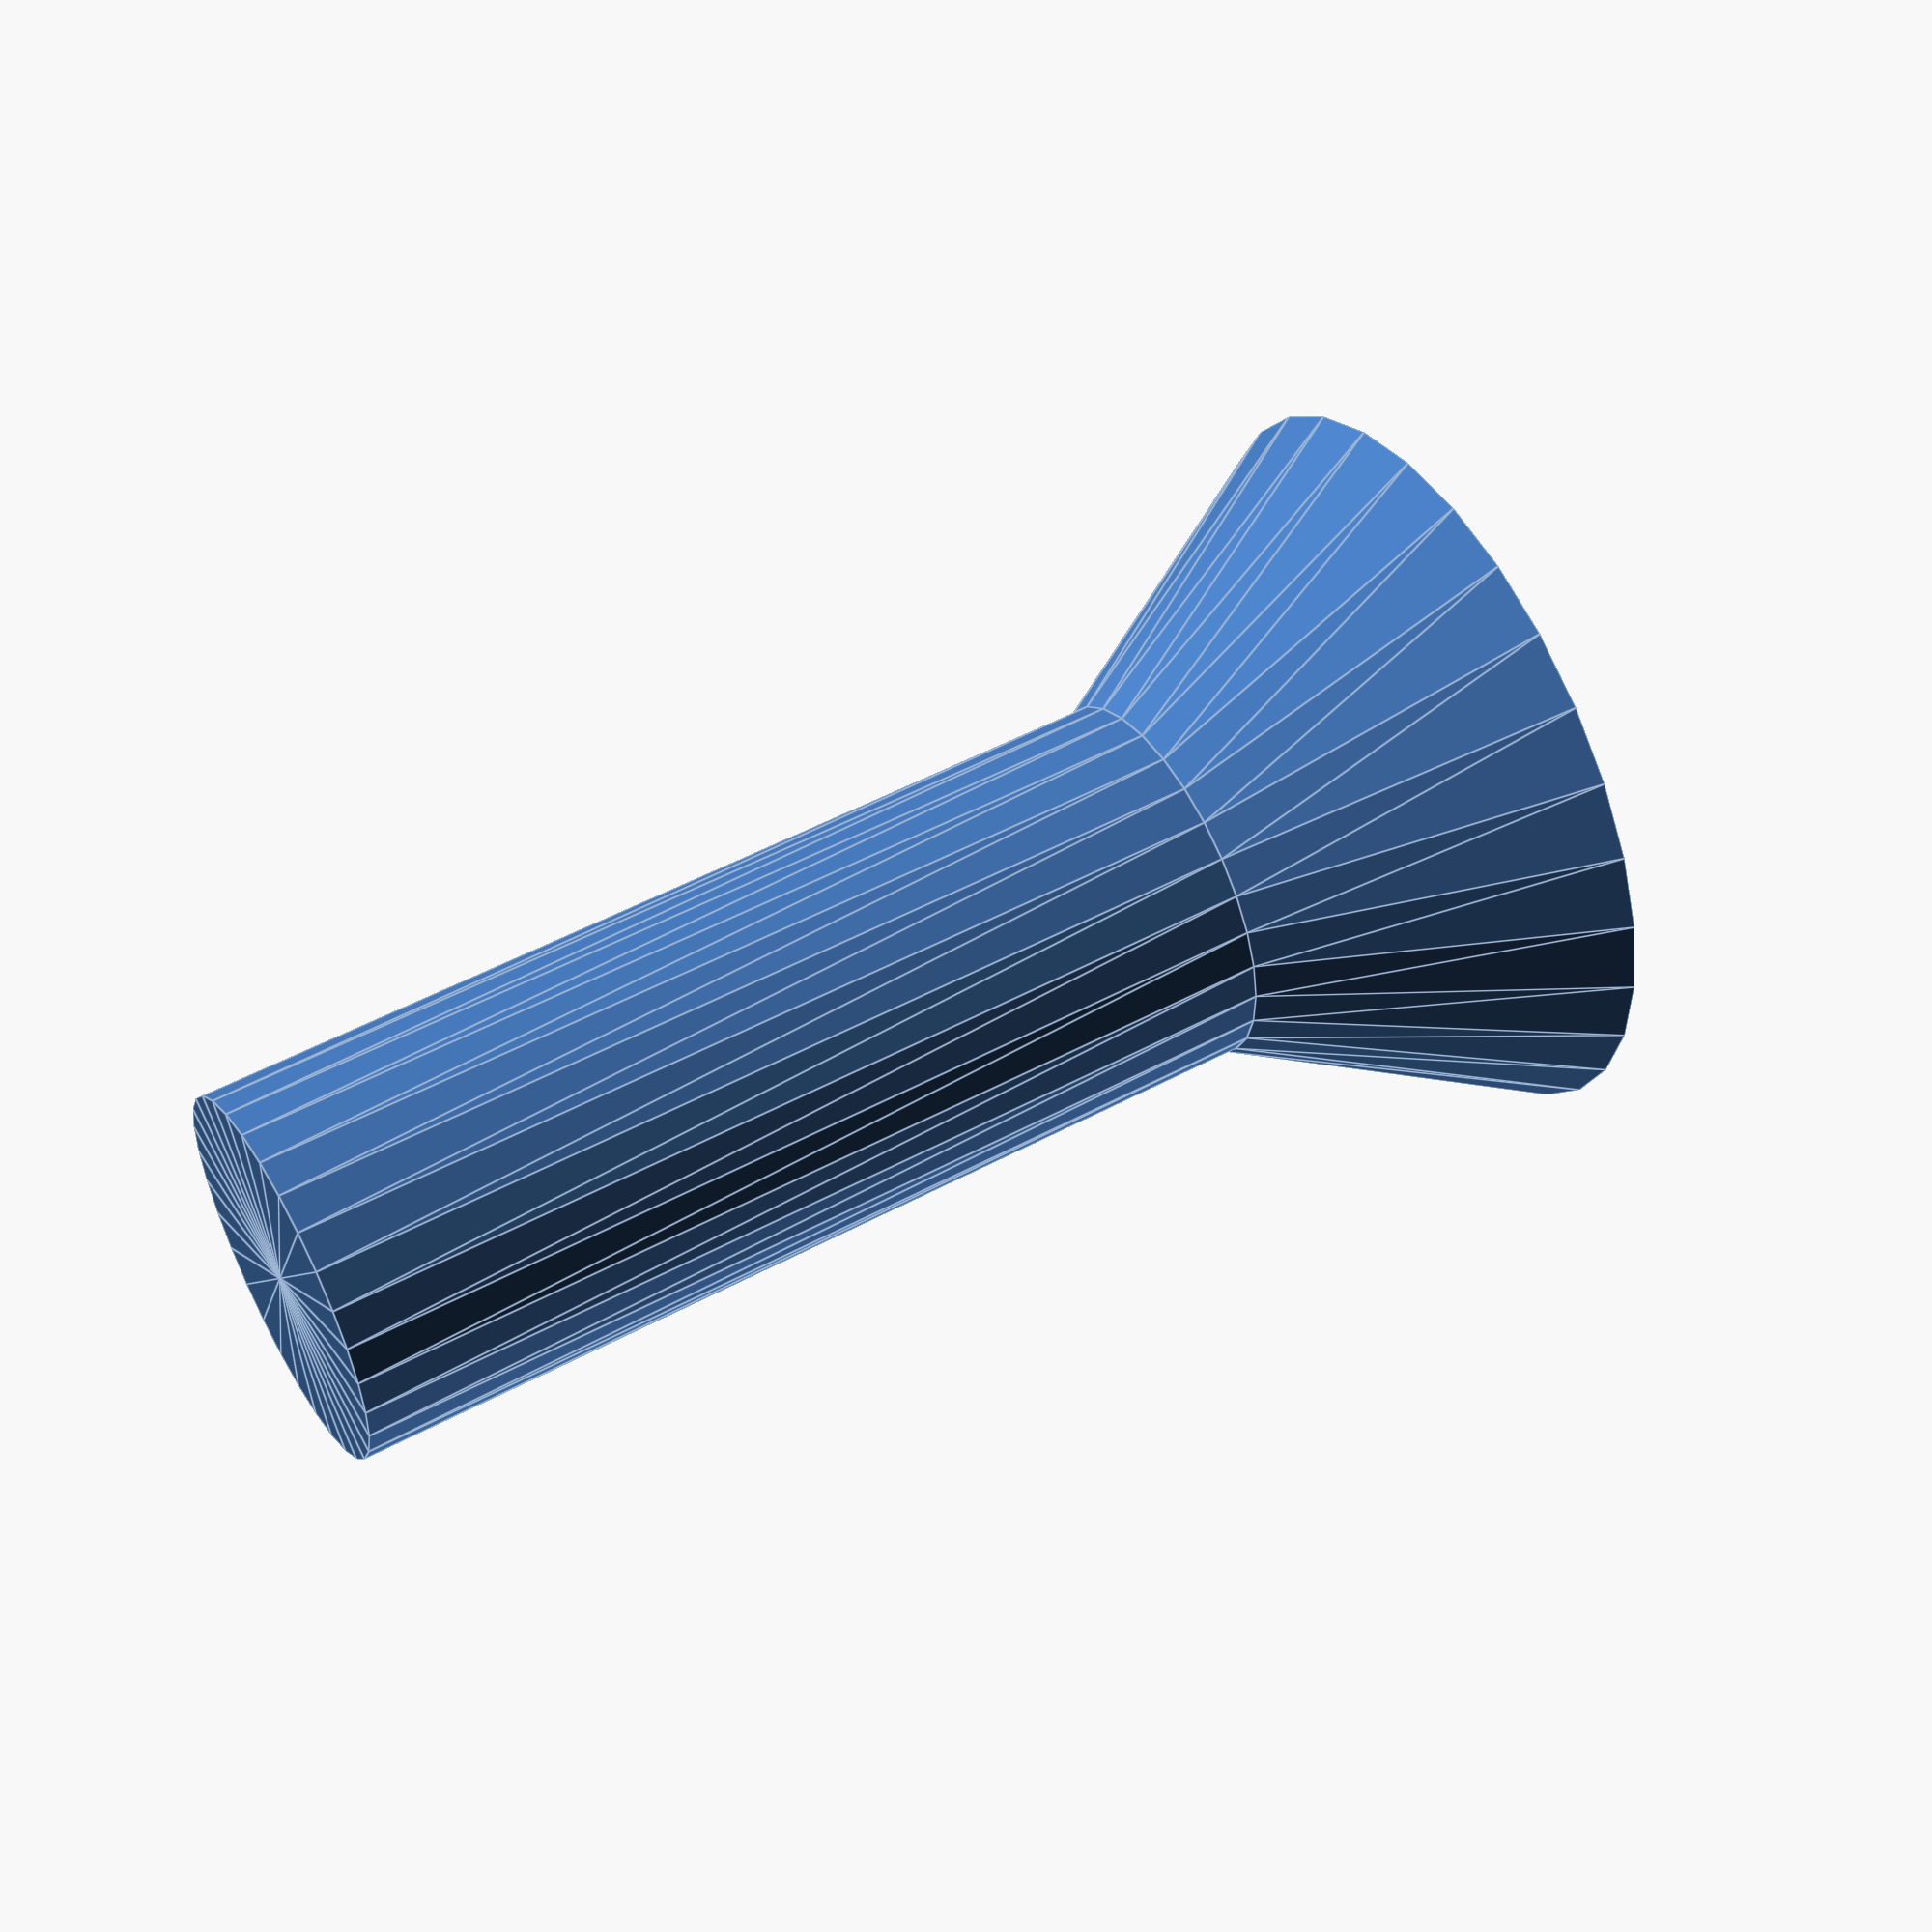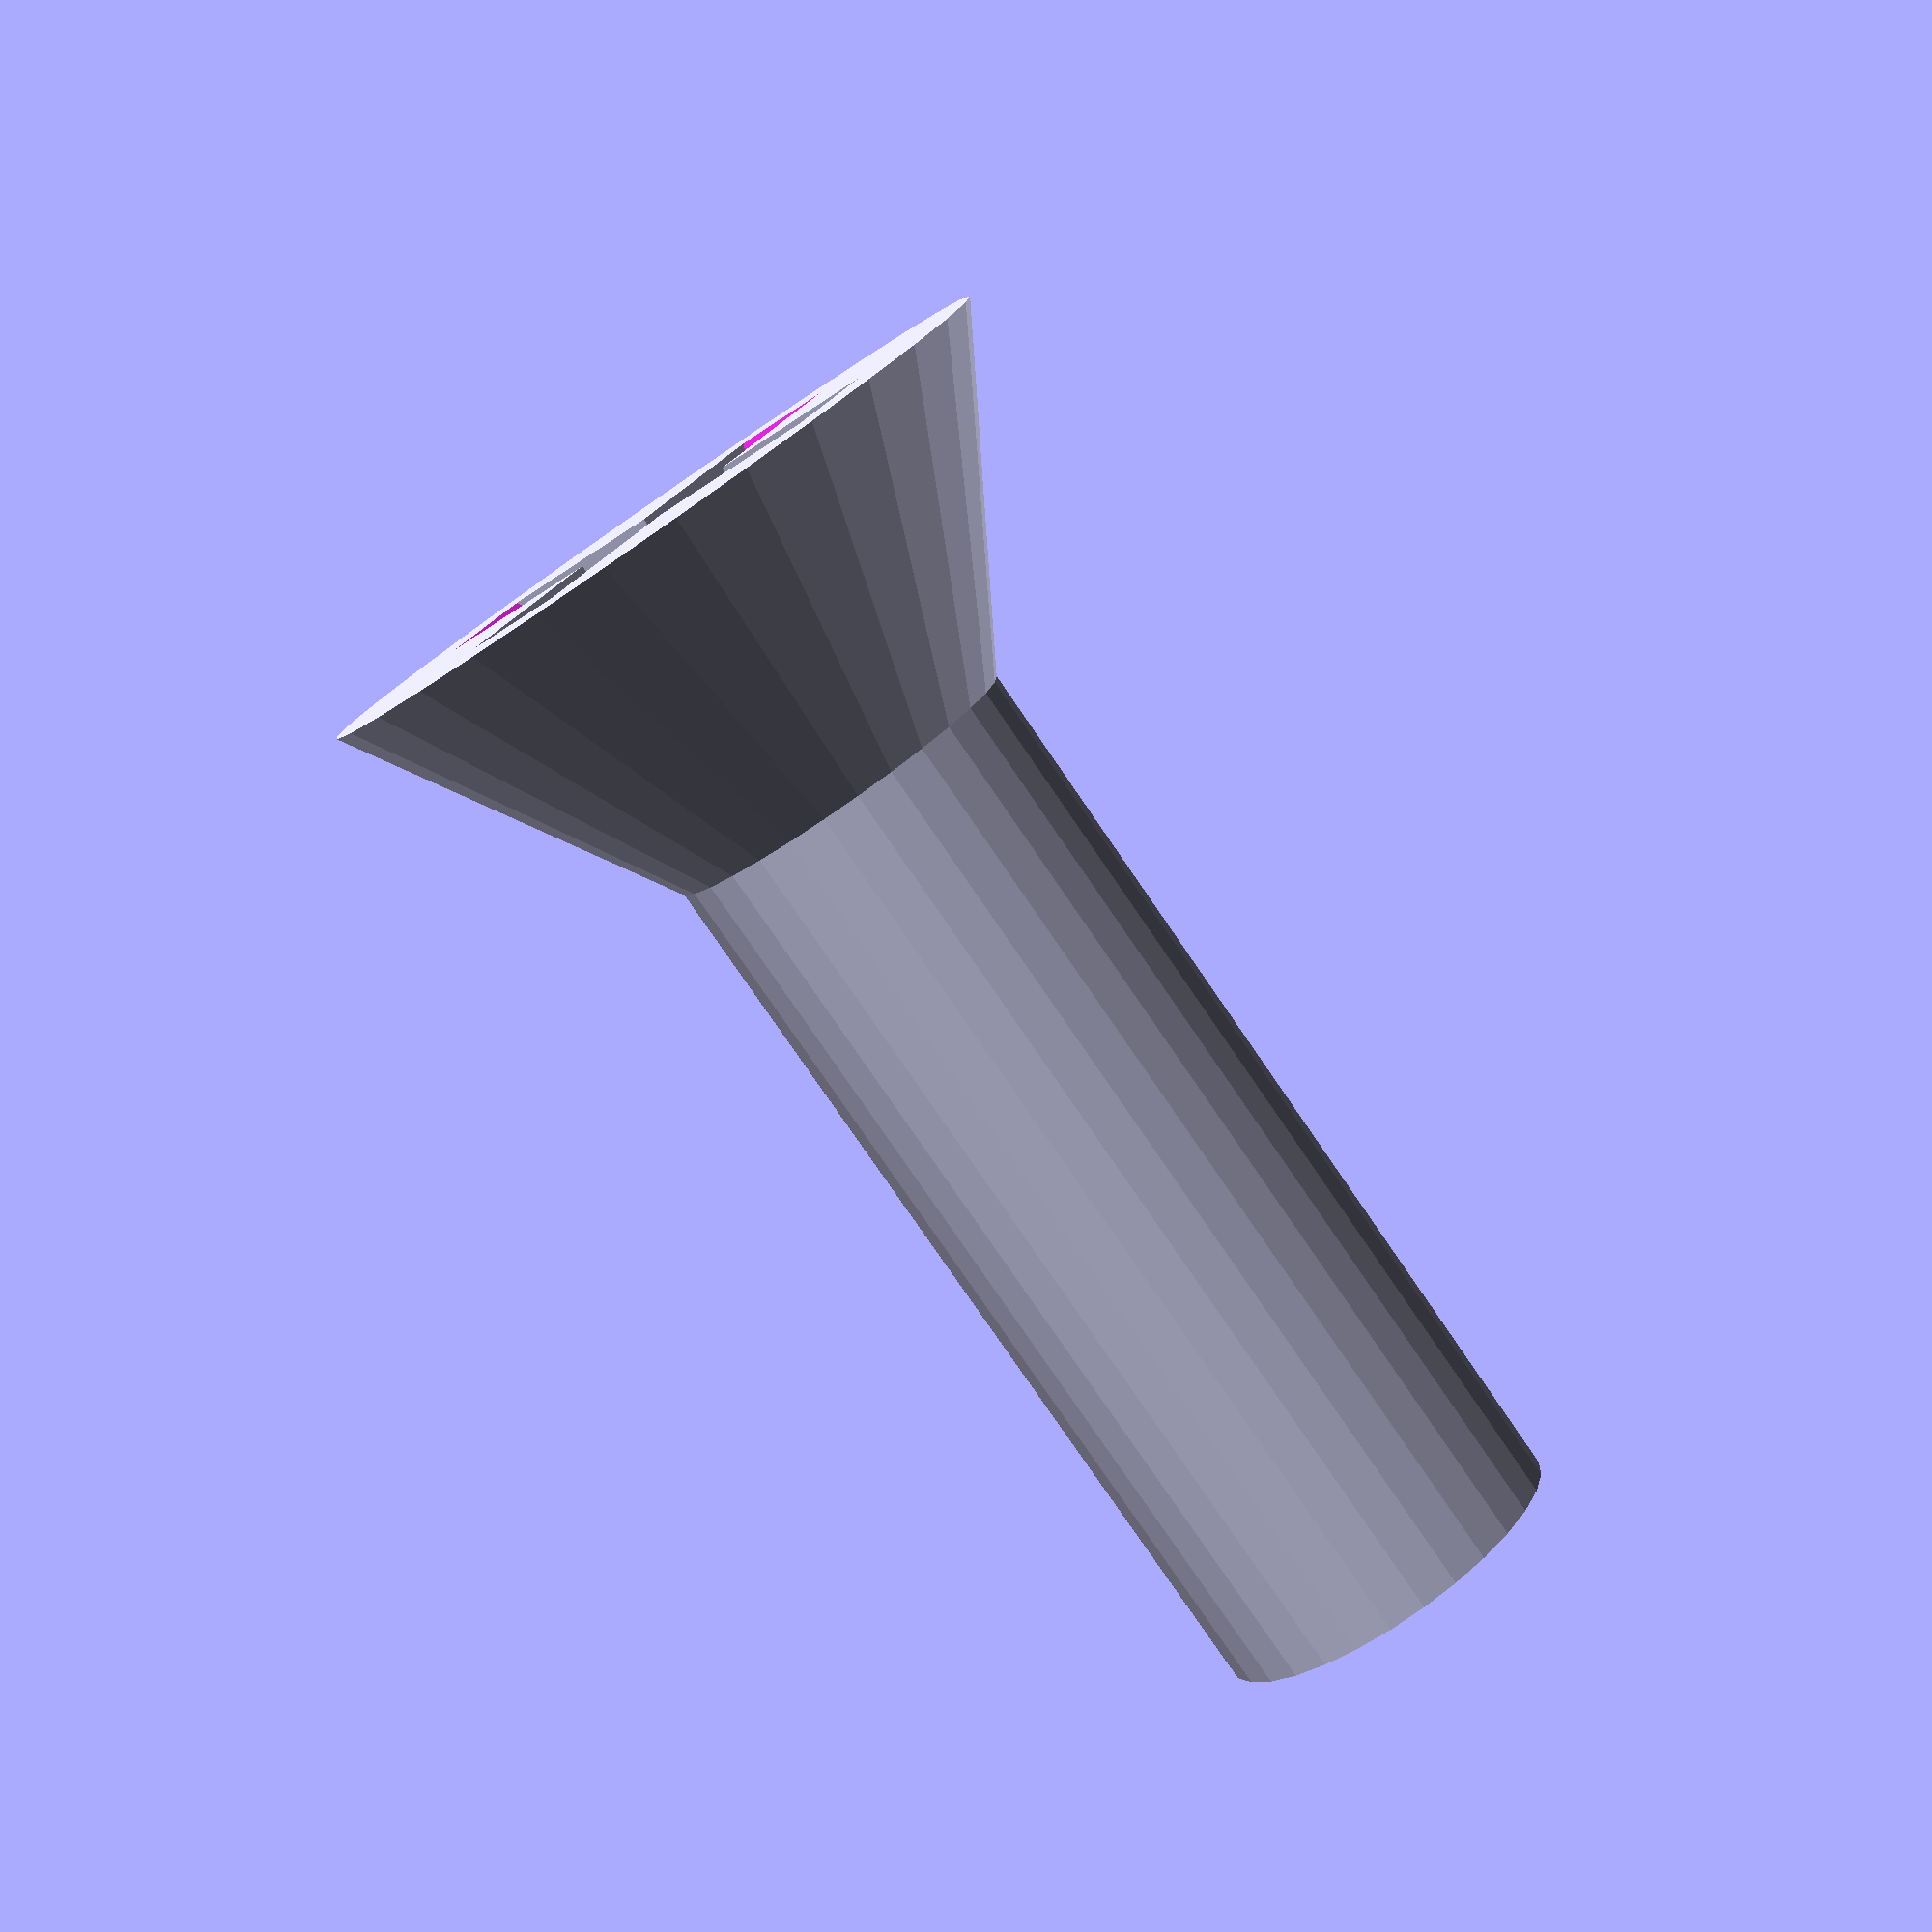
<openscad>
module screw(diameter, length, cutout_sample = false, fs = 0.1, fa = 1) {
    //$fs = 0.1; [size in mm] | $fa = 1; [degrees]
    //$fn = 100; [defined faces]

    module base_model(diameter, length, cone_height, cone_diameter, offset = 0, fs = 0.1, fa = 1) {
        rotate_extrude($fs = fs) {
            polygon([
                    [0, 0],
                    [(diameter + offset) / 2, 0],
                    [(diameter + offset) / 2, (length + offset) - (cone_height + offset)],
                    [(cone_diameter + offset) / 2, length + offset],
                    [0, length + offset],
                ]);
        }
    }

    if (length < diameter) {
        echo("Screw is too short");
        length = diameter + 1;
        echo("New length is: ", length);
    }

    cone_height = diameter*0.85;
    cone_diameter = diameter * 2;

    if (!cutout_sample) {
        translate([0, 0, - length])
            difference() {
                base_model(diameter, length, cone_height, cone_diameter);

                // top cross part
                translate([0, 0, length + 0.1 - (cone_height - diameter / 2)])
                    difference() {
                        rotate([0, 0, 45])
                            rotate_extrude($fn = 4) {
                                polygon([
                                        [0, 0],
                                        [diameter * 1.4 / 2, 0],
                                        [cone_diameter / 2, cone_height - diameter / 2],
                                        [0, cone_height - diameter / 2],
                                    ]);
                            }
                        for (i = [0 : 1 : 3]) {
                            rotate([0, 0, 90 * i])
                                translate([diameter / 3.18 / 2, diameter / 3.18 / 2, - 0.1])
                                    cube(cone_height + 0.2);
                        }
                    }
            }
    } else {
		offset = 0.2;
        translate([0, 0, - length - offset / 2])
            base_model(diameter, length, cone_height, cone_diameter, offset);
    }
}

screw(3.5, 12);
</openscad>
<views>
elev=309.1 azim=244.4 roll=239.6 proj=p view=edges
elev=79.8 azim=213.6 roll=34.5 proj=p view=solid
</views>
